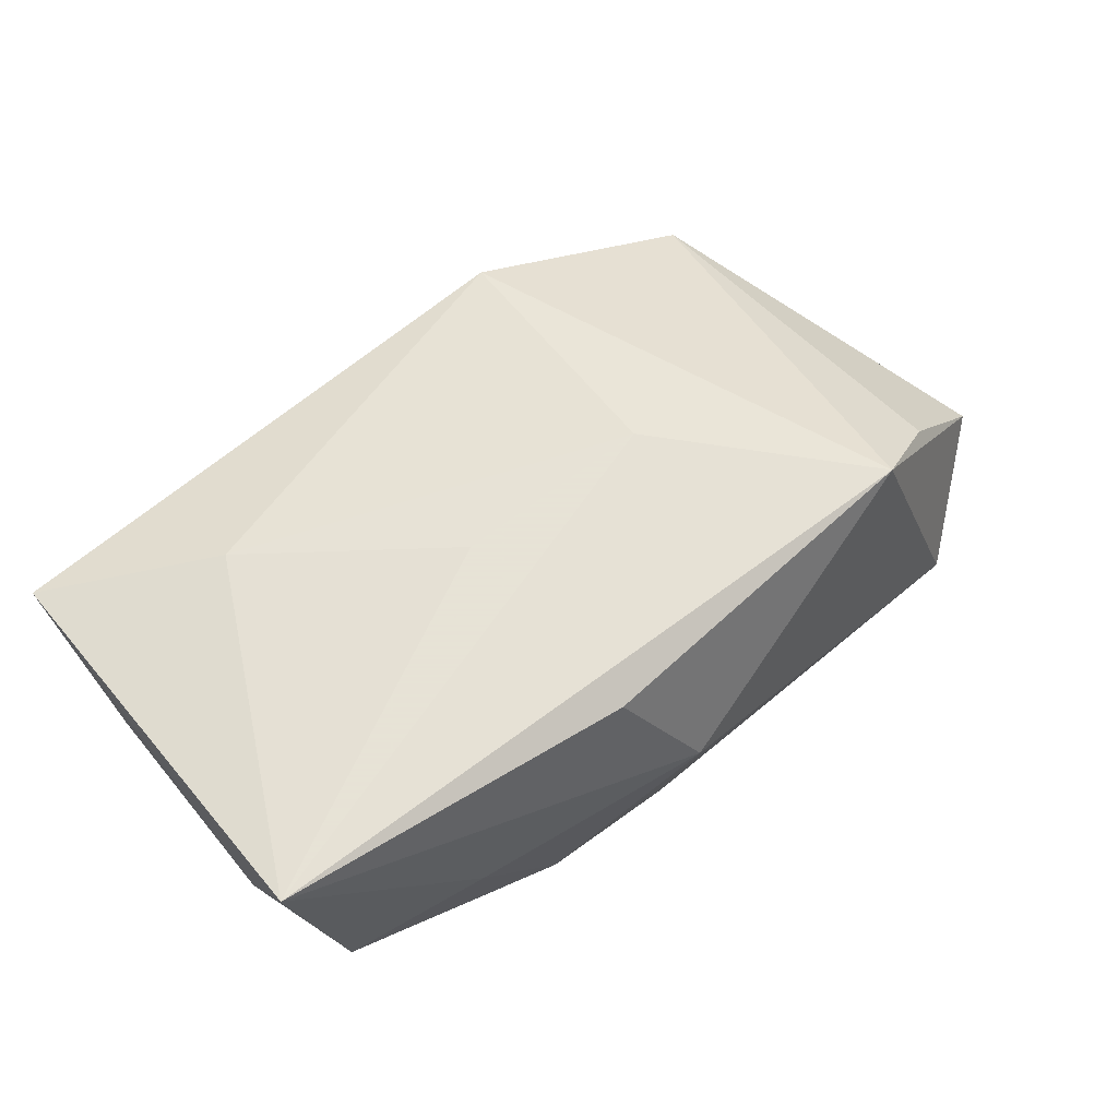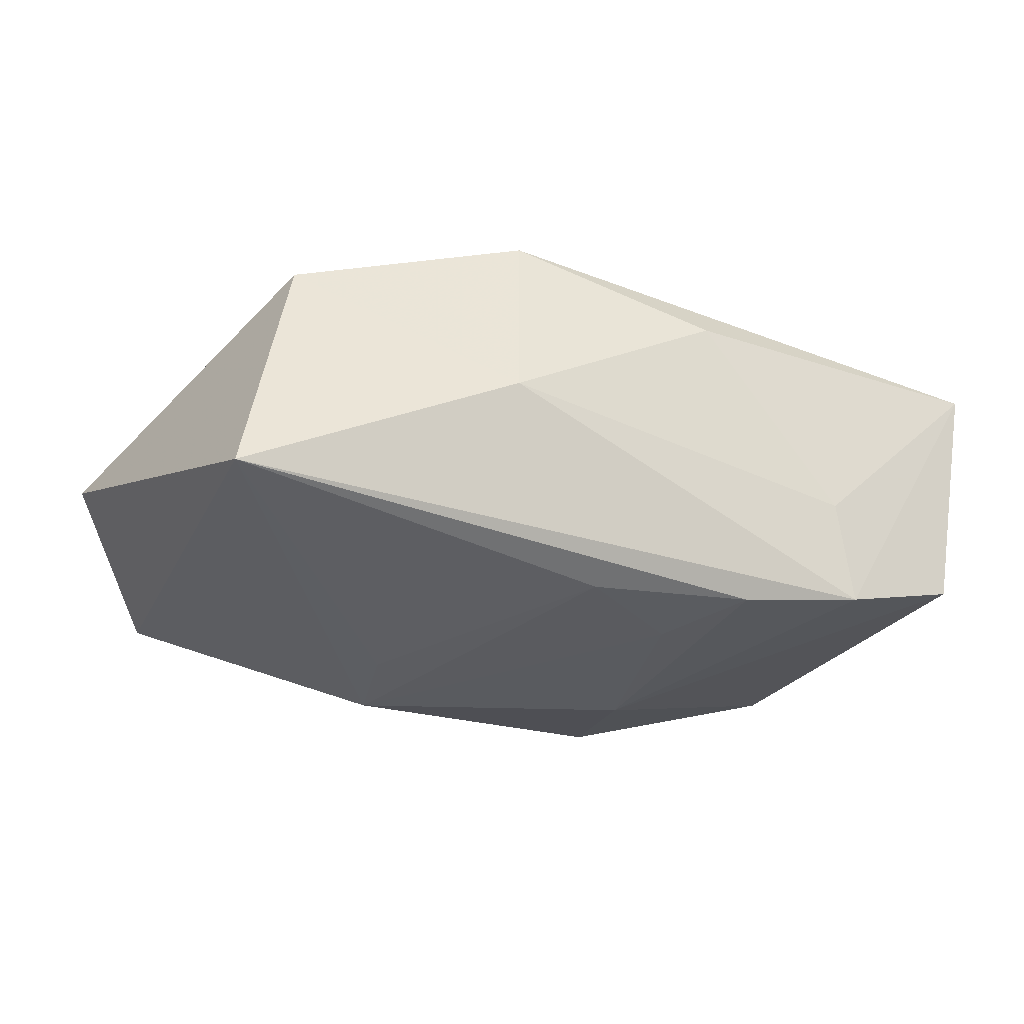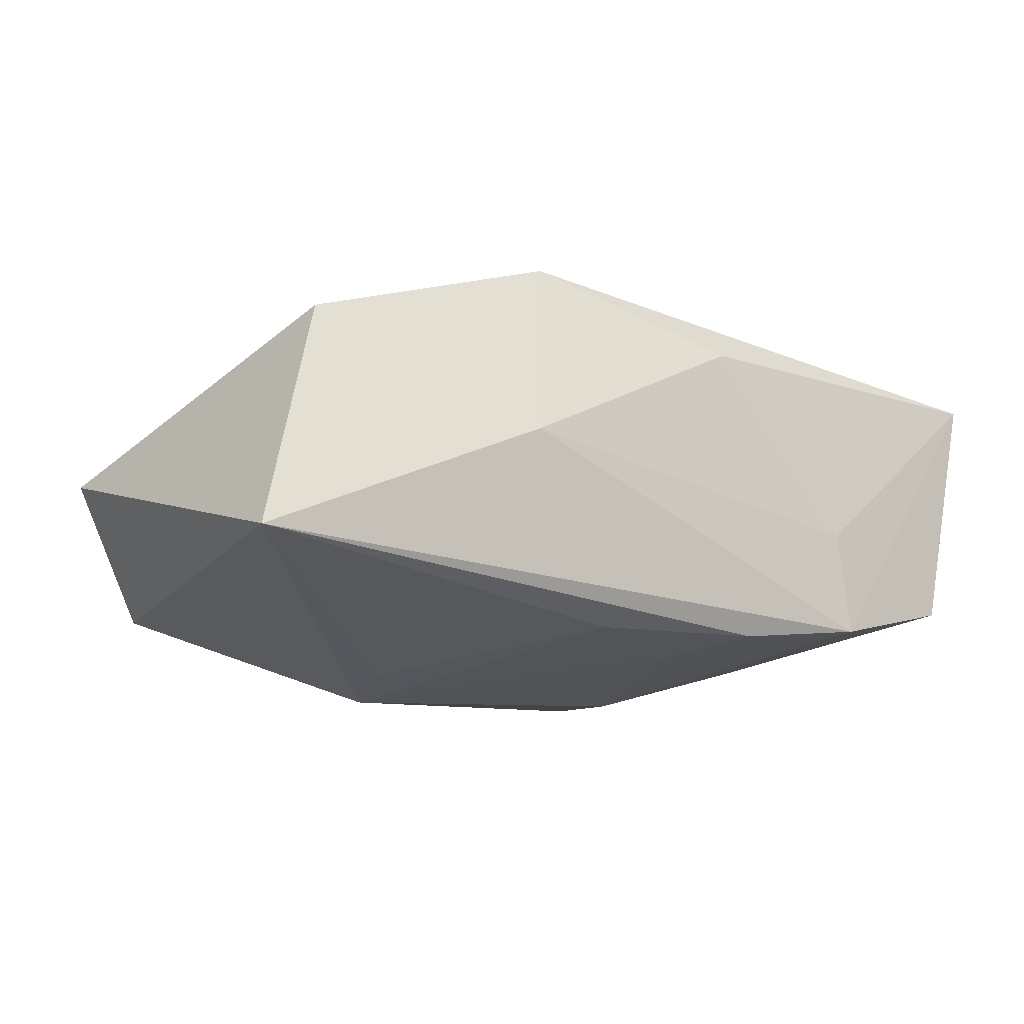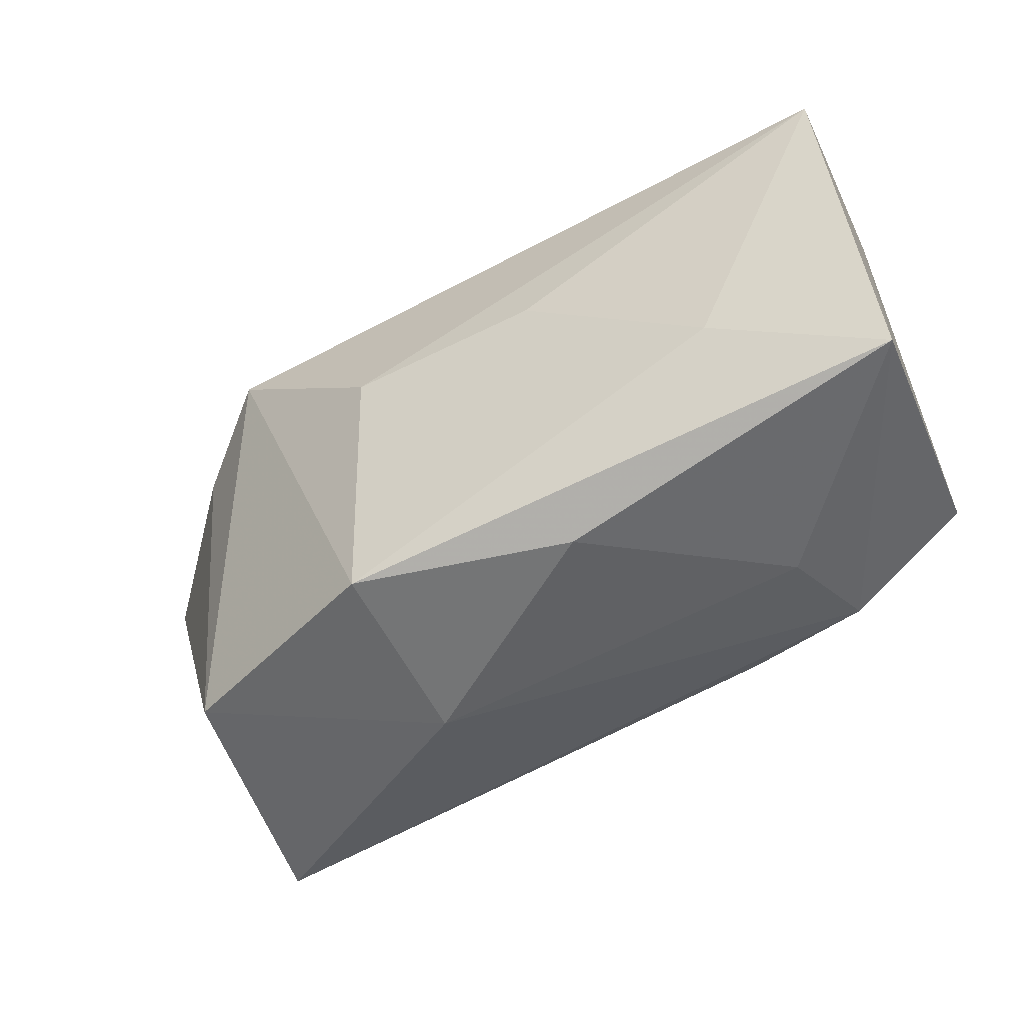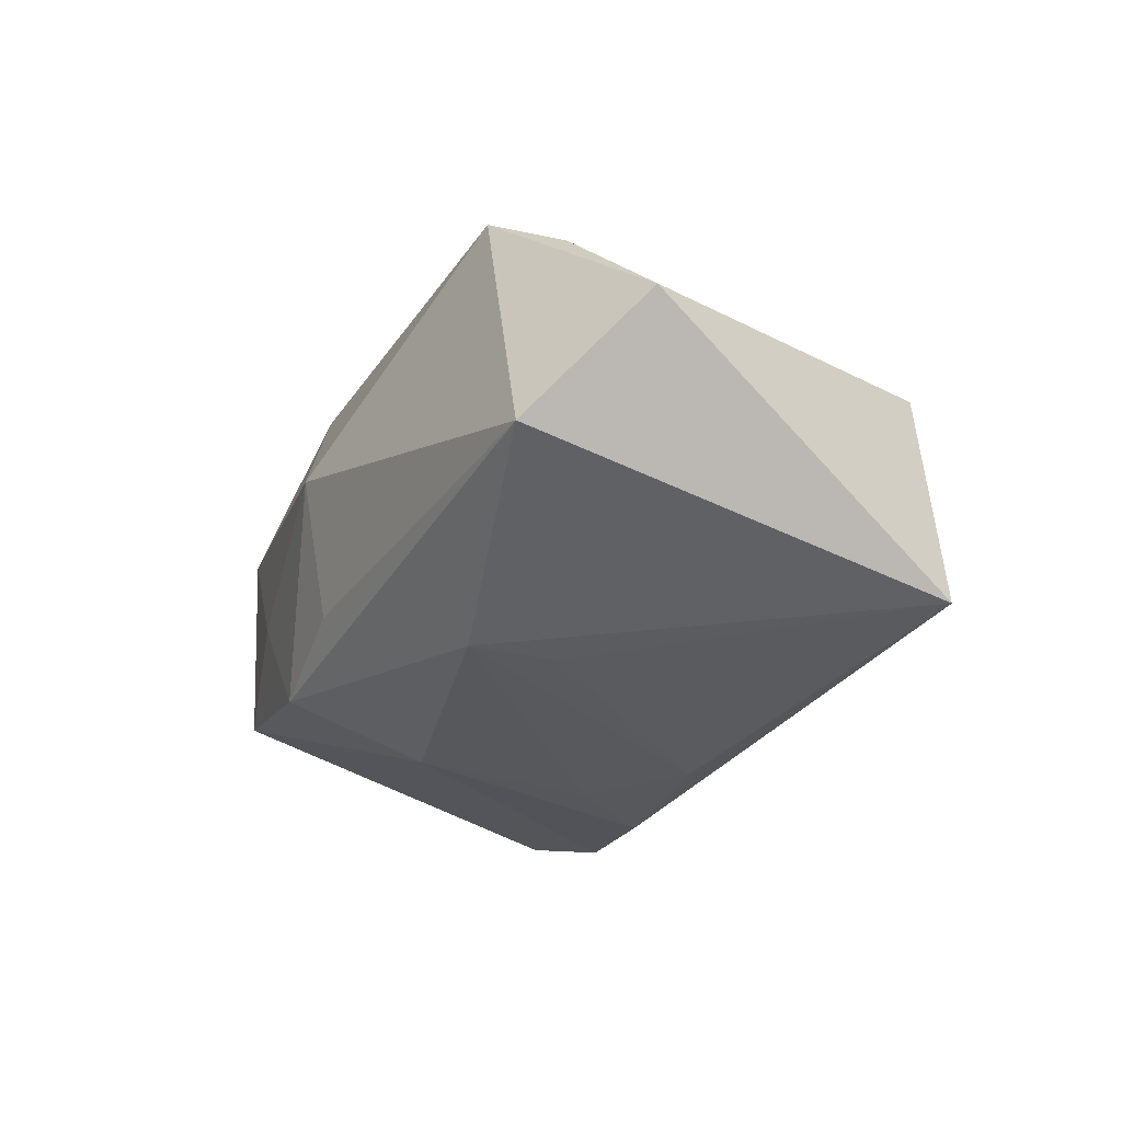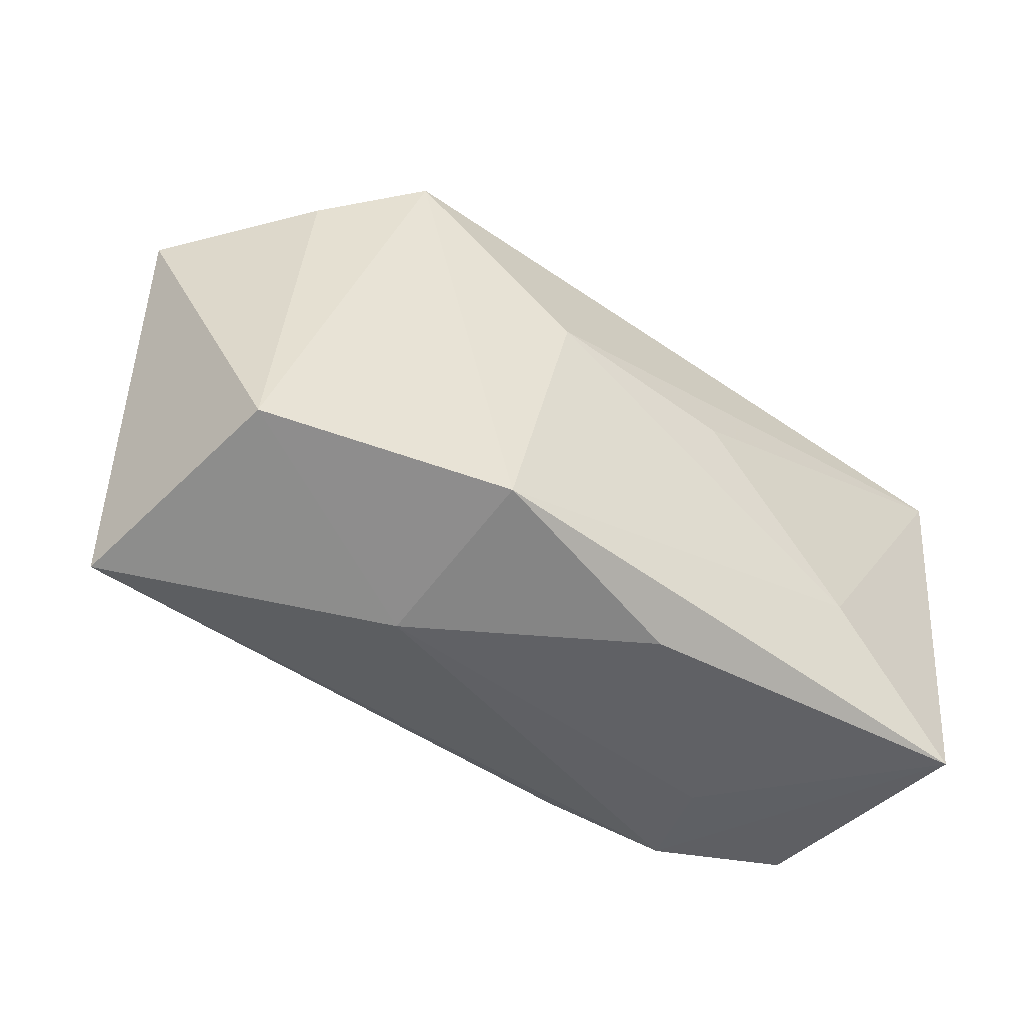
<metadata>
{"format":"obj","ext":"obj","renderer":"f3d","projection":"perspective","resolution":1024,"background":"white","views":[{"elev":62.8,"azim":141.1,"up":"+Z"},{"elev":-38.1,"azim":-23.4,"up":"+Z"},{"elev":-28.0,"azim":-27.9,"up":"+Z"},{"elev":-58.1,"azim":27.6,"up":"+Y"},{"elev":-32.6,"azim":-115.7,"up":"+Z"},{"elev":-59.7,"azim":-36.3,"up":"+Y"}]}
</metadata>
<code>
v -0.03511 -0.01793 -0.01784
v 0.03634 -0.01552 -0.009533
v -0.01389 0.005926 -0.01792
v -0.04289 0.01171 -0.002222
v 0.00926 -0.007794 -0.01677
v 0.03363 0.01688 -0.0041
v -0.0003223 -0.0135 -0.01784
v -0.01258 0.01338 -0.01775
v 0.001053 0.02378 0.003693
v 0.007412 -0.02335 0.007889
v 0.02163 0.01999 0.0003008
v 0.01405 -0.01552 -0.01653
v -0.03432 0.01921 -0.01149
v 0.03788 0.01678 0.01758
v 0.03788 -0.02049 0.01153
v 0.002246 0.02084 -0.009035
v 0.01177 0.007438 -0.01566
v -0.01155 -0.02226 -0.004655
v 0.02377 -0.01147 0.01501
v -0.03251 0.01417 0.009205
v 0.008163 0.001898 0.01758
v -0.01146 -0.02217 0.01212
v 0.006803 0.01995 0.01508
v 0.02501 -0.01685 -0.01427
v 0.03756 0.009903 0.004872
v -0.009176 0.002029 0.01758
v -0.02464 0.01772 0.01578
v -0.03179 -0.01855 0.004138
v 0.02236 -0.01934 -0.005767
v 0.01366 0.01973 -0.01143
f 26 14 27
f 19 15 14
f 18 24 29
f 24 15 29
f 4 27 13
f 14 15 25
f 25 6 14
f 1 28 4
f 4 13 1
f 18 28 1
f 1 13 8
f 1 24 18
f 4 28 20
f 20 27 4
f 28 27 20
f 21 14 26
f 26 19 21
f 21 19 14
f 18 29 10
f 10 29 15
f 5 7 8
f 8 17 5
f 6 25 2
f 24 17 2
f 2 17 6
f 2 15 24
f 2 25 15
f 15 19 22
f 22 10 15
f 22 19 26
f 22 28 18
f 18 10 22
f 26 27 22
f 22 27 28
f 8 7 3
f 3 1 8
f 7 1 3
f 24 1 12
f 12 1 7
f 7 5 12
f 12 17 24
f 12 5 17
f 14 6 11
f 9 13 27
f 14 11 9
f 23 27 14
f 14 9 23
f 23 9 27
f 30 9 11
f 30 11 6
f 6 17 30
f 8 13 30
f 30 17 8
f 13 9 16
f 16 30 13
f 9 30 16

</code>
